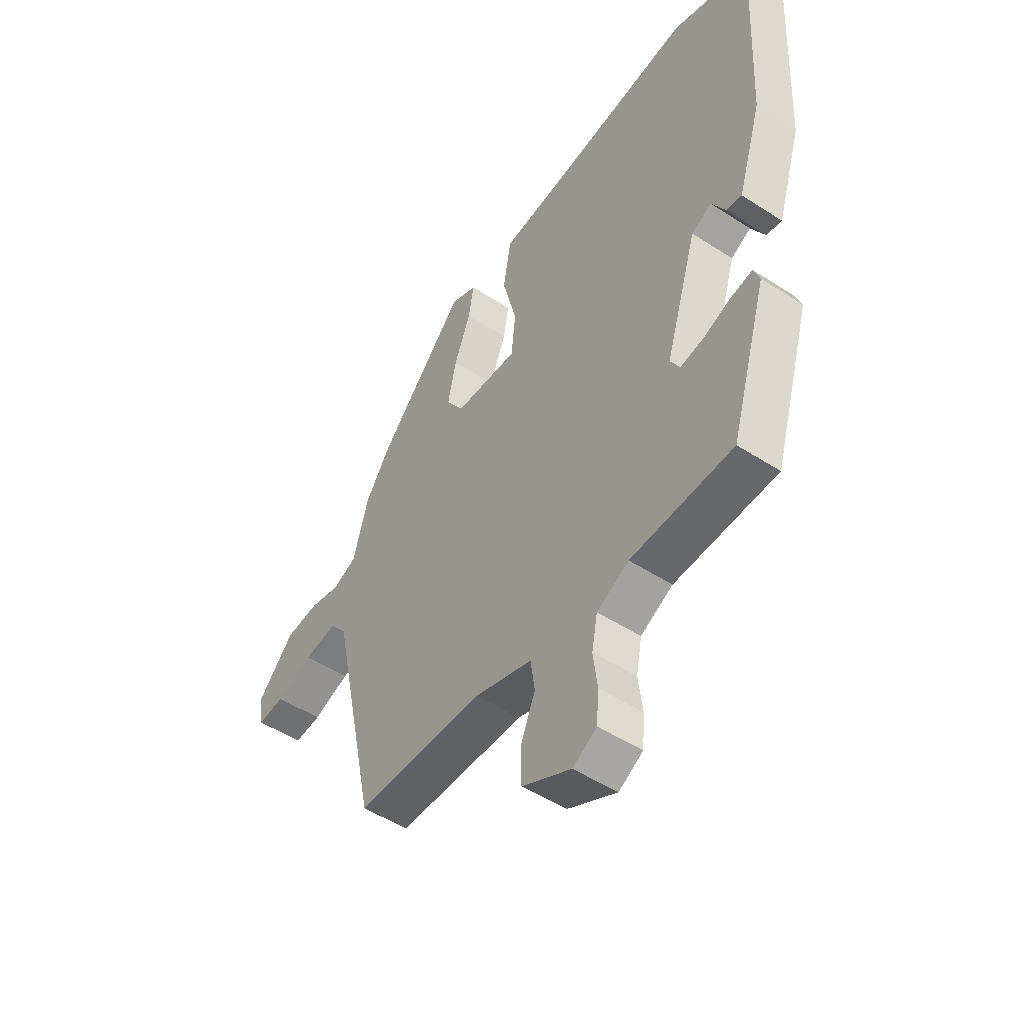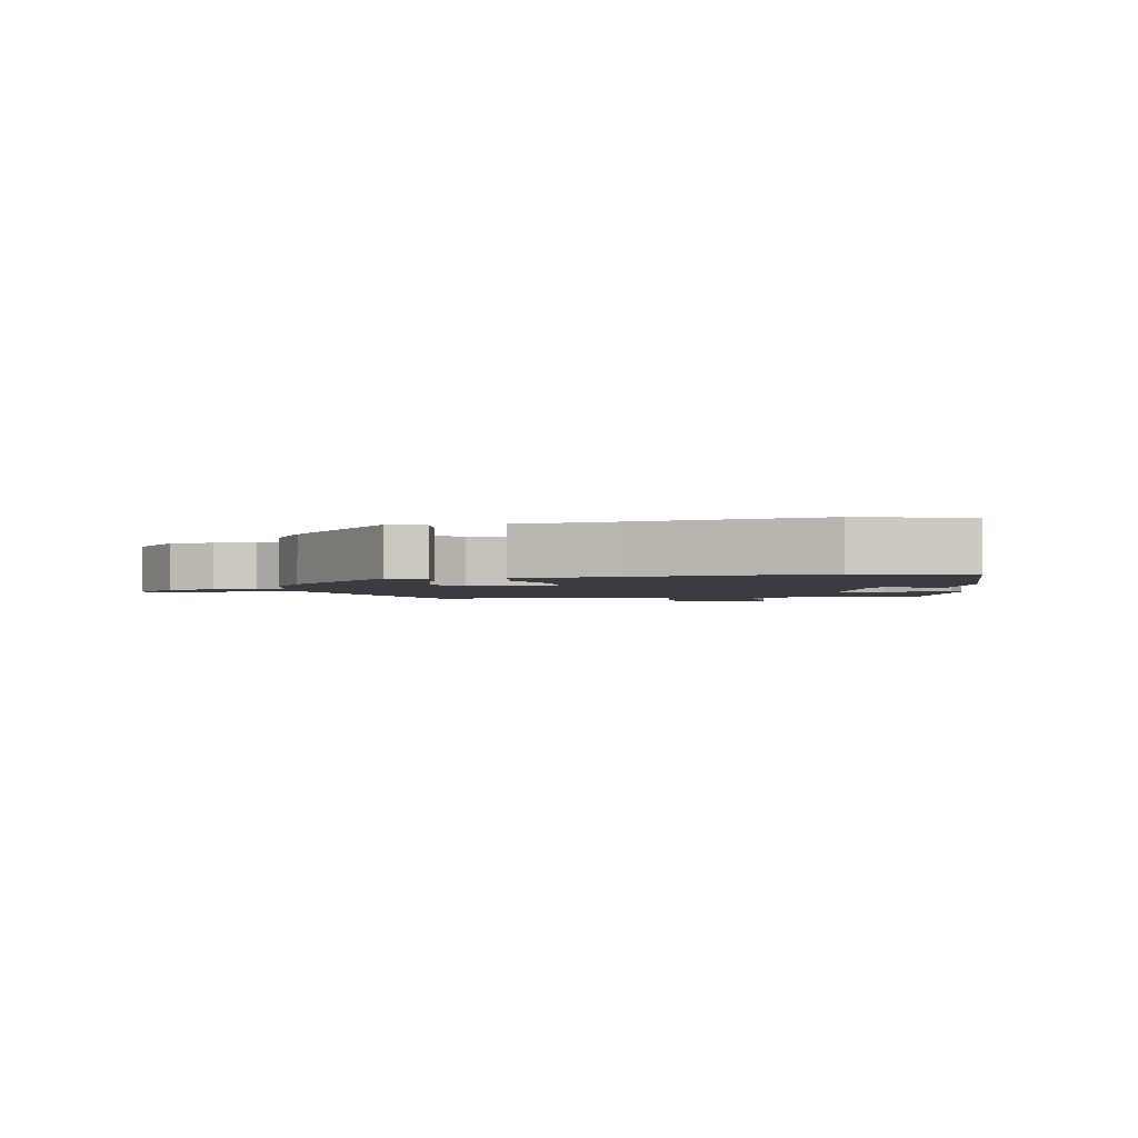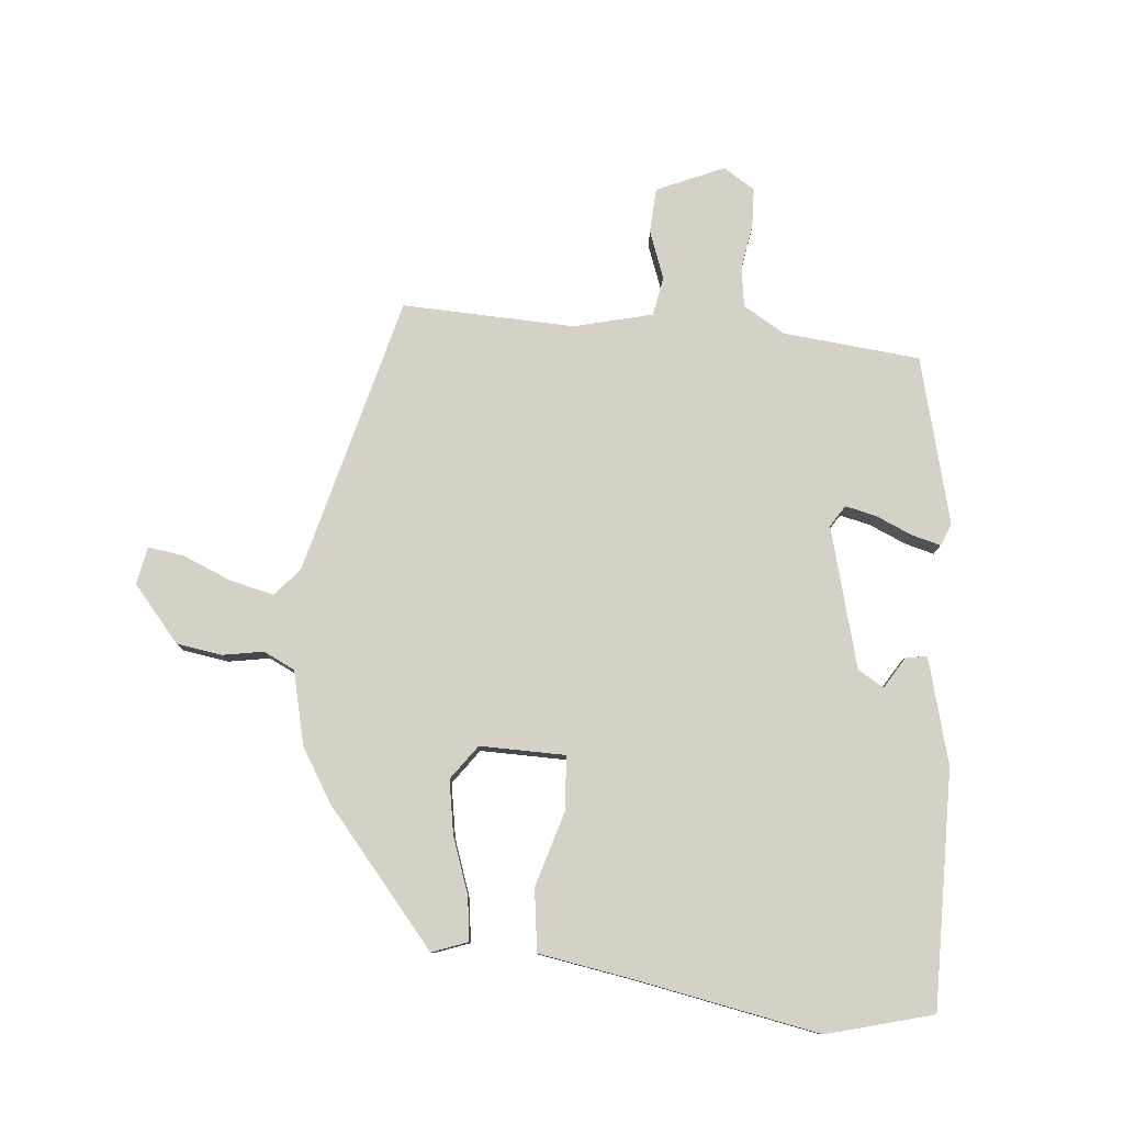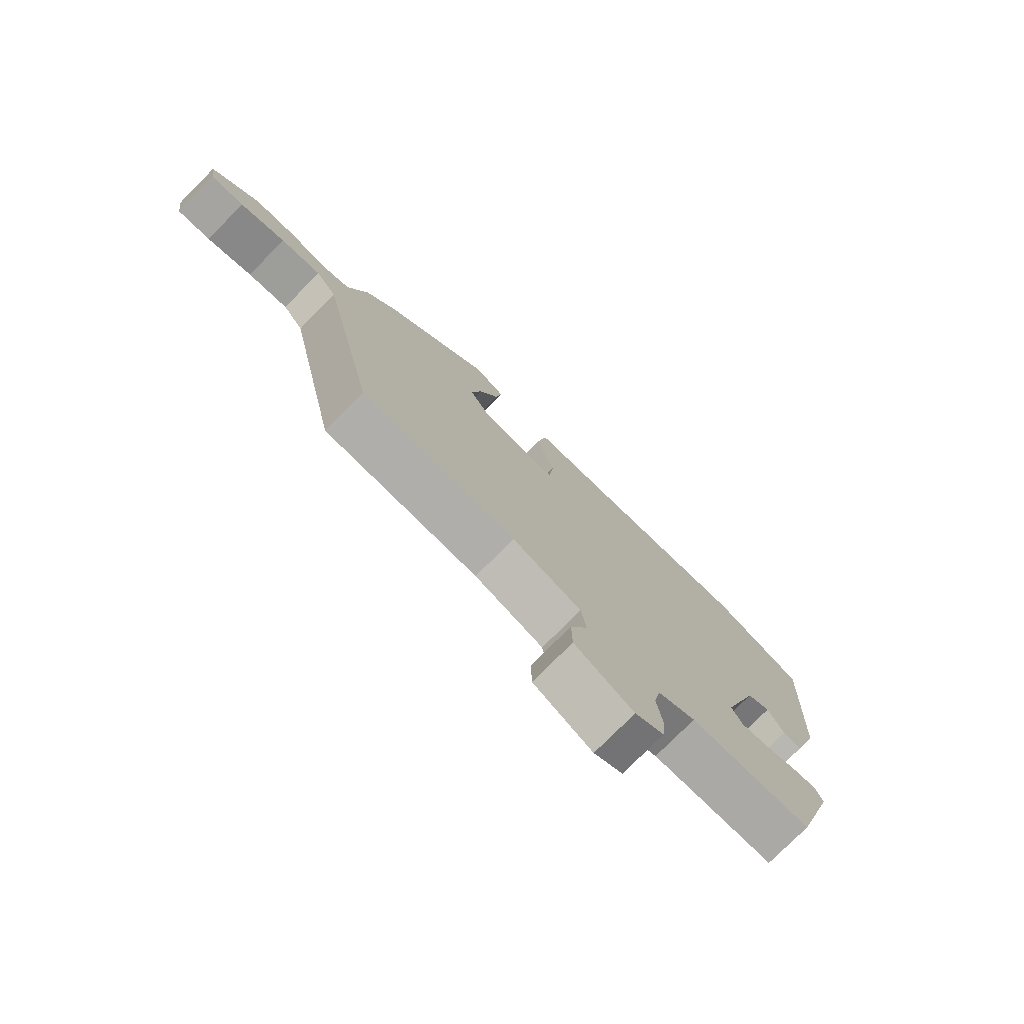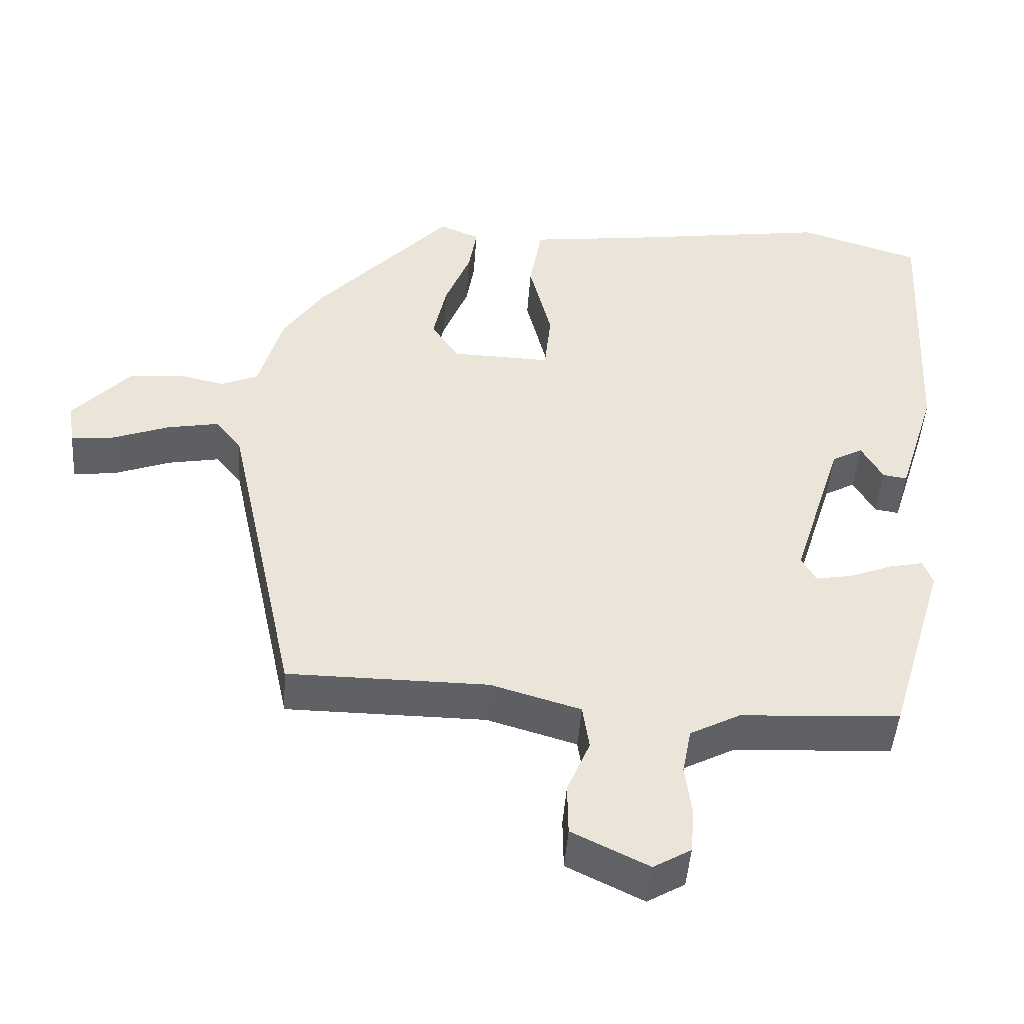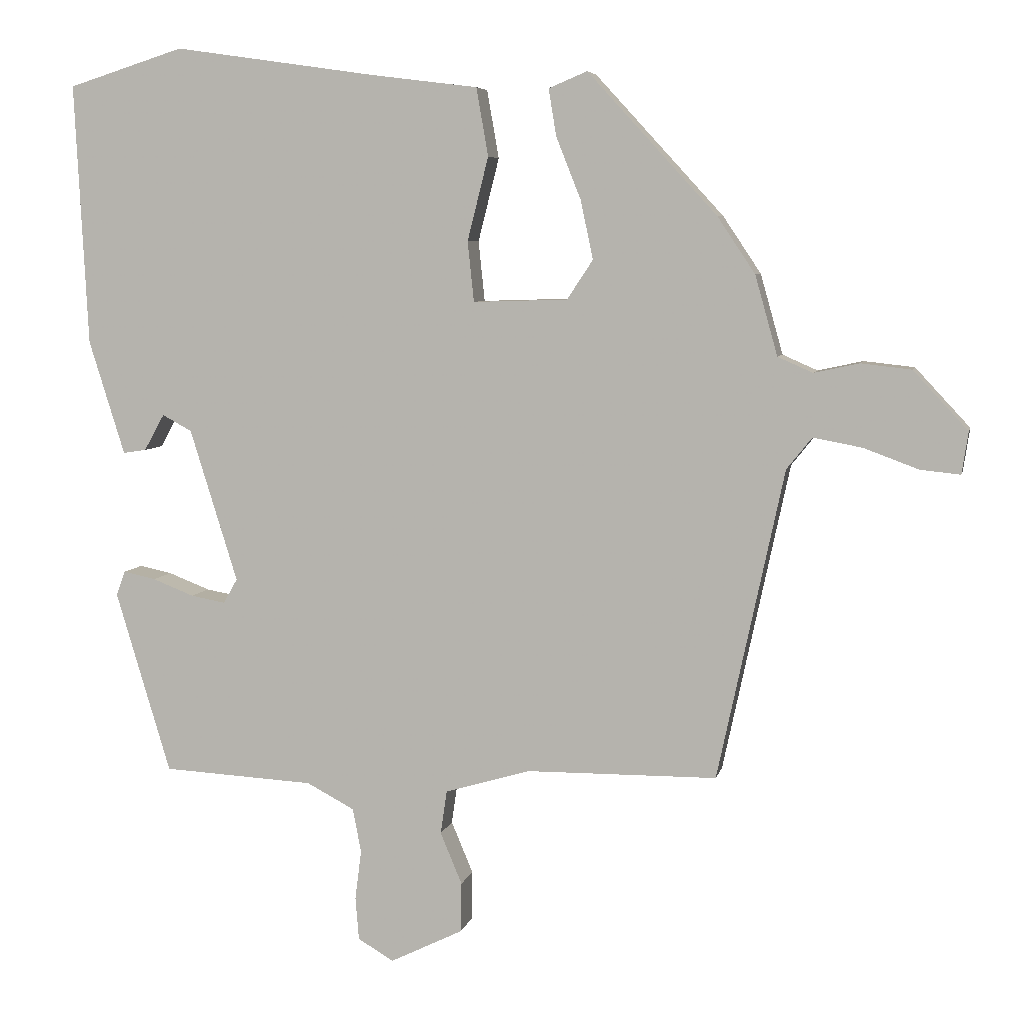
<metadata>
{"format":"obj","ext":"obj","renderer":"f3d","projection":"perspective","resolution":1024,"background":"white","views":[{"elev":-49.7,"azim":54.4,"up":"+Z"},{"elev":-2.2,"azim":11.8,"up":"+Y"},{"elev":79.2,"azim":7.7,"up":"+Y"},{"elev":-77.4,"azim":-44.9,"up":"+Z"},{"elev":-46.5,"azim":-4.1,"up":"+Z"},{"elev":6.1,"azim":-167.9,"up":"+Z"}]}
</metadata>
<code>
v 0.354 0.07 0.546
v 0.519 0.07 0.494
v 0.5 0.07 0.121
v 0.449 0.07 -0.042
v 0.416 0.07 -0.037
v 0.387 0.07 0.015
v 0.345 0.07 -0.008
v 0.277 0.07 -0.226
v 0.297 0.07 -0.261
v 0.346 0.07 -0.252
v 0.405 0.07 -0.229
v 0.451 0.07 -0.219
v 0.464 0.07 -0.254
v 0.386 0.07 -0.514
v 0.17 0.07 -0.526
v 0.102 0.07 -0.562
v 0.09 0.07 -0.625
v 0.099 0.07 -0.696
v 0.094 0.07 -0.757
v 0.043 0.07 -0.787
v -0.061 0.07 -0.736
v -0.062 0.07 -0.665
v -0.031 0.07 -0.591
v -0.04 0.07 -0.529
v -0.162 0.07 -0.493
v -0.434 0.07 -0.491
v -0.529 0.07 -0.048
v -0.565 0.07 -0.003
v -0.635 0.07 -0.016
v -0.713 0.07 -0.045
v -0.77 0.07 -0.051
v -0.779 0.07 0.009
v -0.701 0.07 0.093
v -0.629 0.07 0.101
v -0.565 0.07 0.087
v -0.515 0.07 0.109
v -0.483 0.07 0.223
v -0.429 0.07 0.304
v -0.245 0.07 0.505
v -0.19 0.07 0.482
v -0.201 0.07 0.415
v -0.236 0.07 0.327
v -0.254 0.07 0.243
v -0.217 0.07 0.187
v -0.082 0.07 0.183
v -0.073 0.07 0.269
v -0.103 0.07 0.388
v -0.086 0.07 0.485
v 0.065 0.07 0.504
v 0.354 0 0.546
v 0.519 0 0.494
v 0.5 0 0.121
v 0.449 0 -0.042
v 0.416 0 -0.037
v 0.387 0 0.015
v 0.345 0 -0.008
v 0.277 0 -0.226
v 0.297 0 -0.261
v 0.346 0 -0.252
v 0.405 0 -0.229
v 0.451 0 -0.219
v 0.464 0 -0.254
v 0.386 0 -0.514
v 0.17 0 -0.526
v 0.102 0 -0.562
v 0.09 0 -0.625
v 0.099 0 -0.696
v 0.094 0 -0.757
v 0.043 0 -0.787
v -0.061 0 -0.736
v -0.062 0 -0.665
v -0.031 0 -0.591
v -0.04 0 -0.529
v -0.162 0 -0.493
v -0.434 0 -0.491
v -0.529 0 -0.048
v -0.565 0 -0.003
v -0.635 0 -0.016
v -0.713 0 -0.045
v -0.77 0 -0.051
v -0.779 0 0.009
v -0.701 0 0.093
v -0.629 0 0.101
v -0.565 0 0.087
v -0.515 0 0.109
v -0.483 0 0.223
v -0.429 0 0.304
v -0.245 0 0.505
v -0.19 0 0.482
v -0.201 0 0.415
v -0.236 0 0.327
v -0.254 0 0.243
v -0.217 0 0.187
v -0.082 0 0.183
v -0.073 0 0.269
v -0.103 0 0.388
v -0.086 0 0.485
v 0.065 0 0.504
f 46 47 48 49
f 45 46 49 1
f 39 40 41 42
f 39 42 43
f 36 37 38 39
f 36 39 43
f 32 33 34 35
f 30 31 32 35
f 29 30 35 36
f 28 29 36 43
f 25 26 27
f 24 25 27 28
f 20 21 22 23
f 20 23 24
f 17 18 19 20
f 16 17 20 24
f 15 16 24 28
f 10 11 12 13
f 9 10 13 14
f 8 9 14 15
f 3 4 5 6
f 3 6 7
f 45 1 2 3
f 44 45 3 7
f 28 43 44
f 15 28 44
f 7 8 15 44
f 98 97 96 95
f 50 98 95 94
f 91 90 89 88
f 92 91 88
f 88 87 86 85
f 92 88 85
f 84 83 82 81
f 84 81 80 79
f 85 84 79 78
f 92 85 78 77
f 76 75 74
f 77 76 74 73
f 72 71 70 69
f 73 72 69
f 69 68 67 66
f 73 69 66 65
f 77 73 65 64
f 62 61 60 59
f 63 62 59 58
f 64 63 58 57
f 55 54 53 52
f 56 55 52
f 52 51 50 94
f 56 52 94 93
f 93 92 77
f 93 77 64
f 93 64 57 56
f 1 50 51 2
f 2 51 52 3
f 3 52 53 4
f 4 53 54 5
f 5 54 55 6
f 6 55 56 7
f 7 56 57 8
f 8 57 58 9
f 9 58 59 10
f 10 59 60 11
f 11 60 61 12
f 12 61 62 13
f 13 62 63 14
f 14 63 64 15
f 15 64 65 16
f 16 65 66 17
f 17 66 67 18
f 18 67 68 19
f 19 68 69 20
f 20 69 70 21
f 21 70 71 22
f 22 71 72 23
f 23 72 73 24
f 24 73 74 25
f 25 74 75 26
f 26 75 76 27
f 27 76 77 28
f 28 77 78 29
f 29 78 79 30
f 30 79 80 31
f 31 80 81 32
f 32 81 82 33
f 33 82 83 34
f 34 83 84 35
f 35 84 85 36
f 36 85 86 37
f 37 86 87 38
f 38 87 88 39
f 39 88 89 40
f 40 89 90 41
f 41 90 91 42
f 42 91 92 43
f 43 92 93 44
f 44 93 94 45
f 45 94 95 46
f 46 95 96 47
f 47 96 97 48
f 48 97 98 49
f 49 98 50 1

</code>
